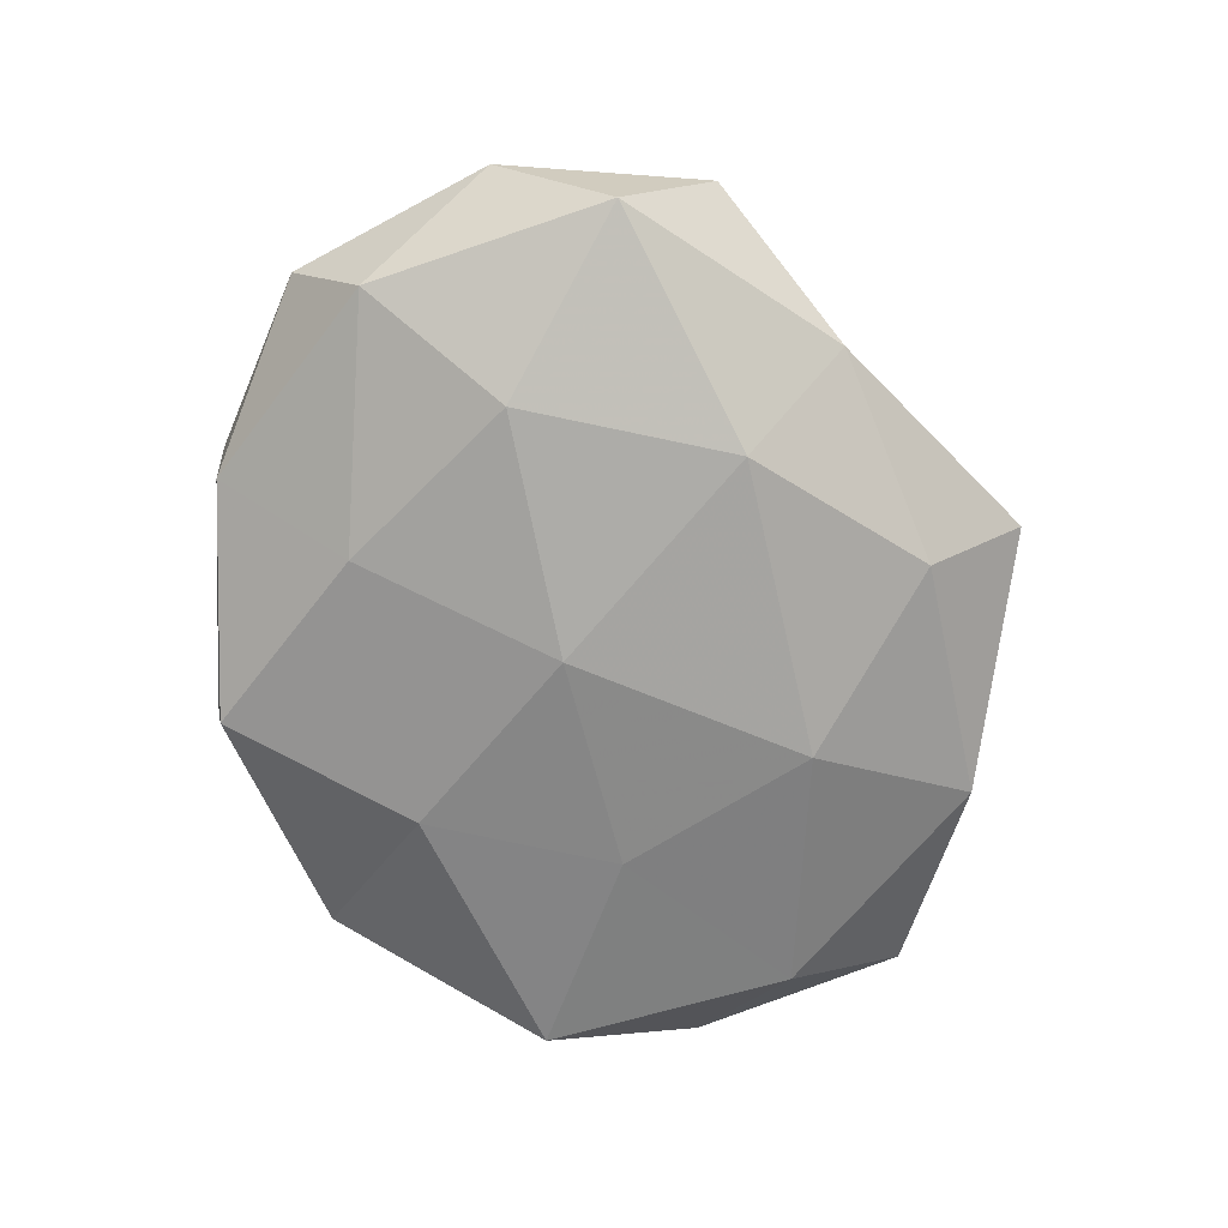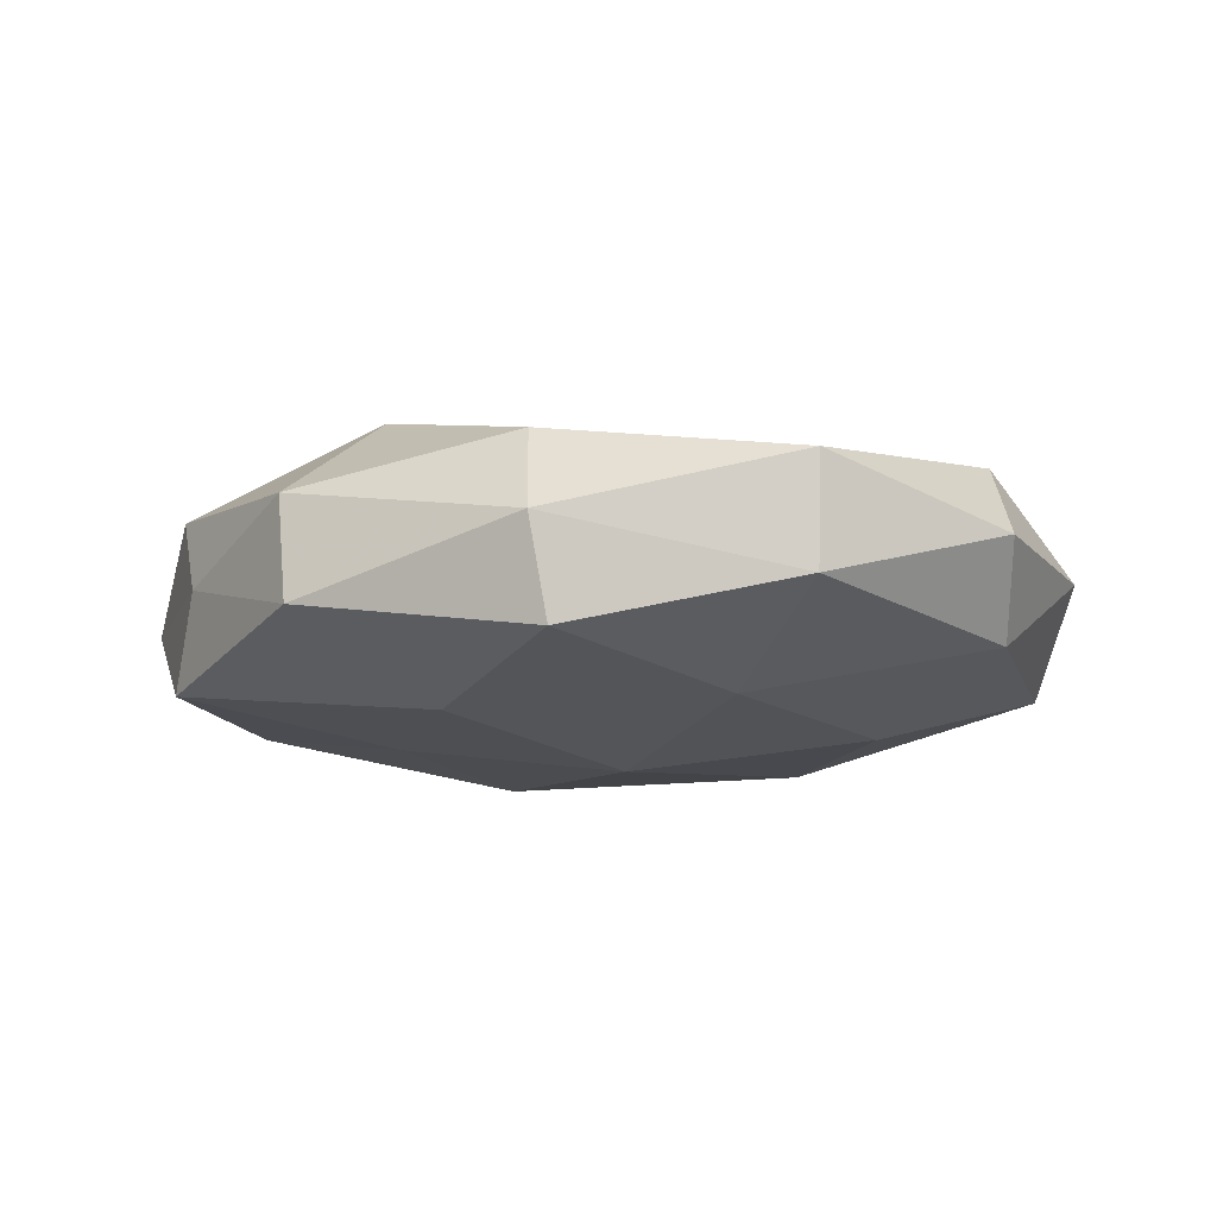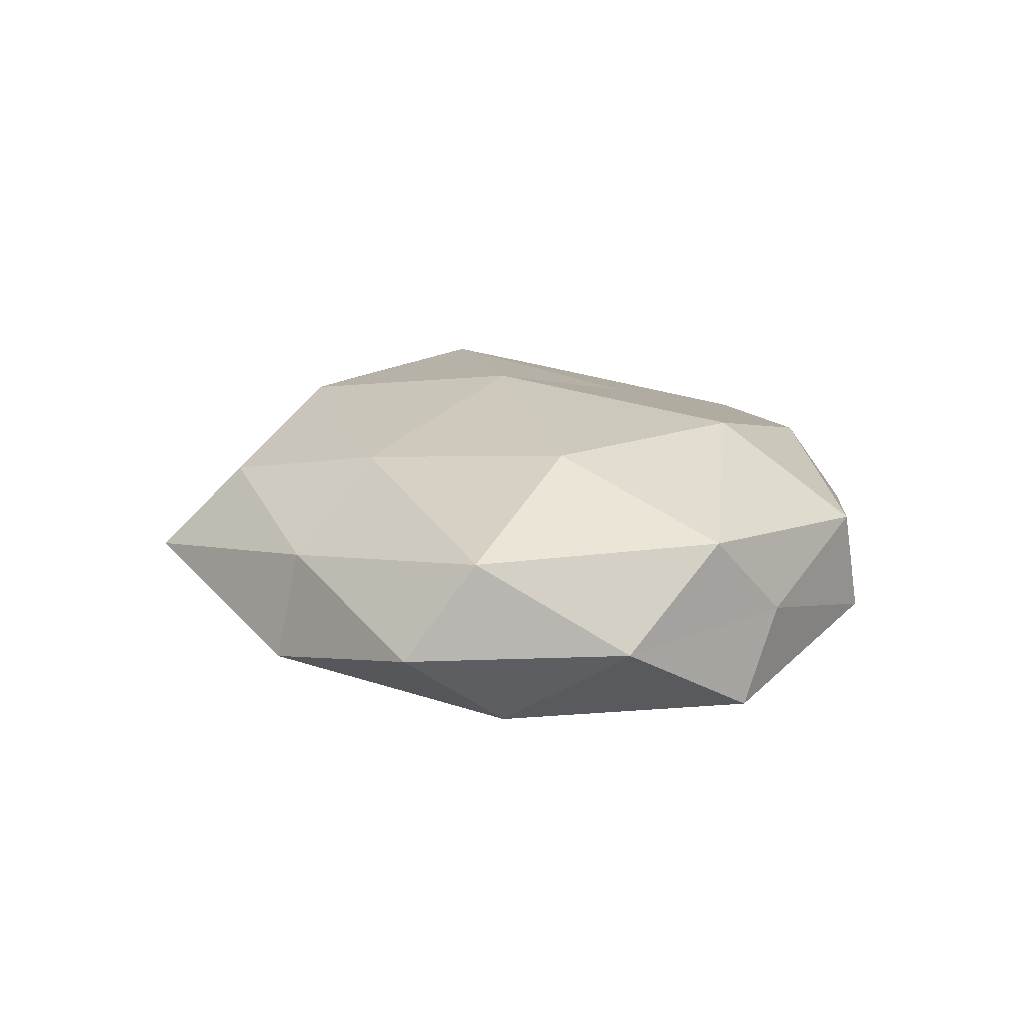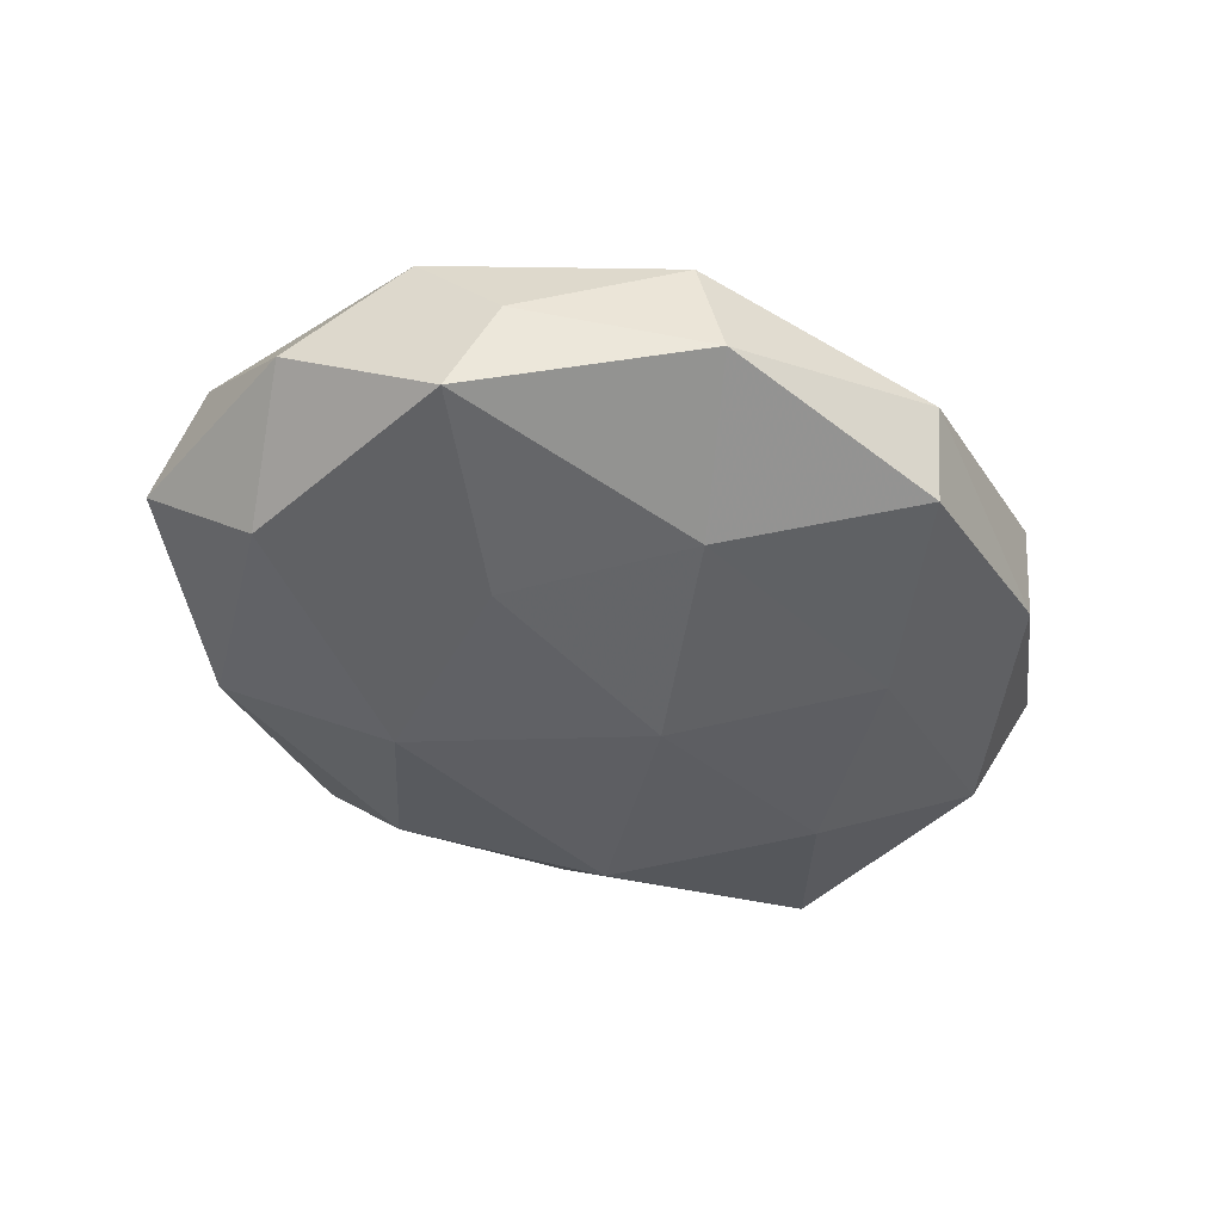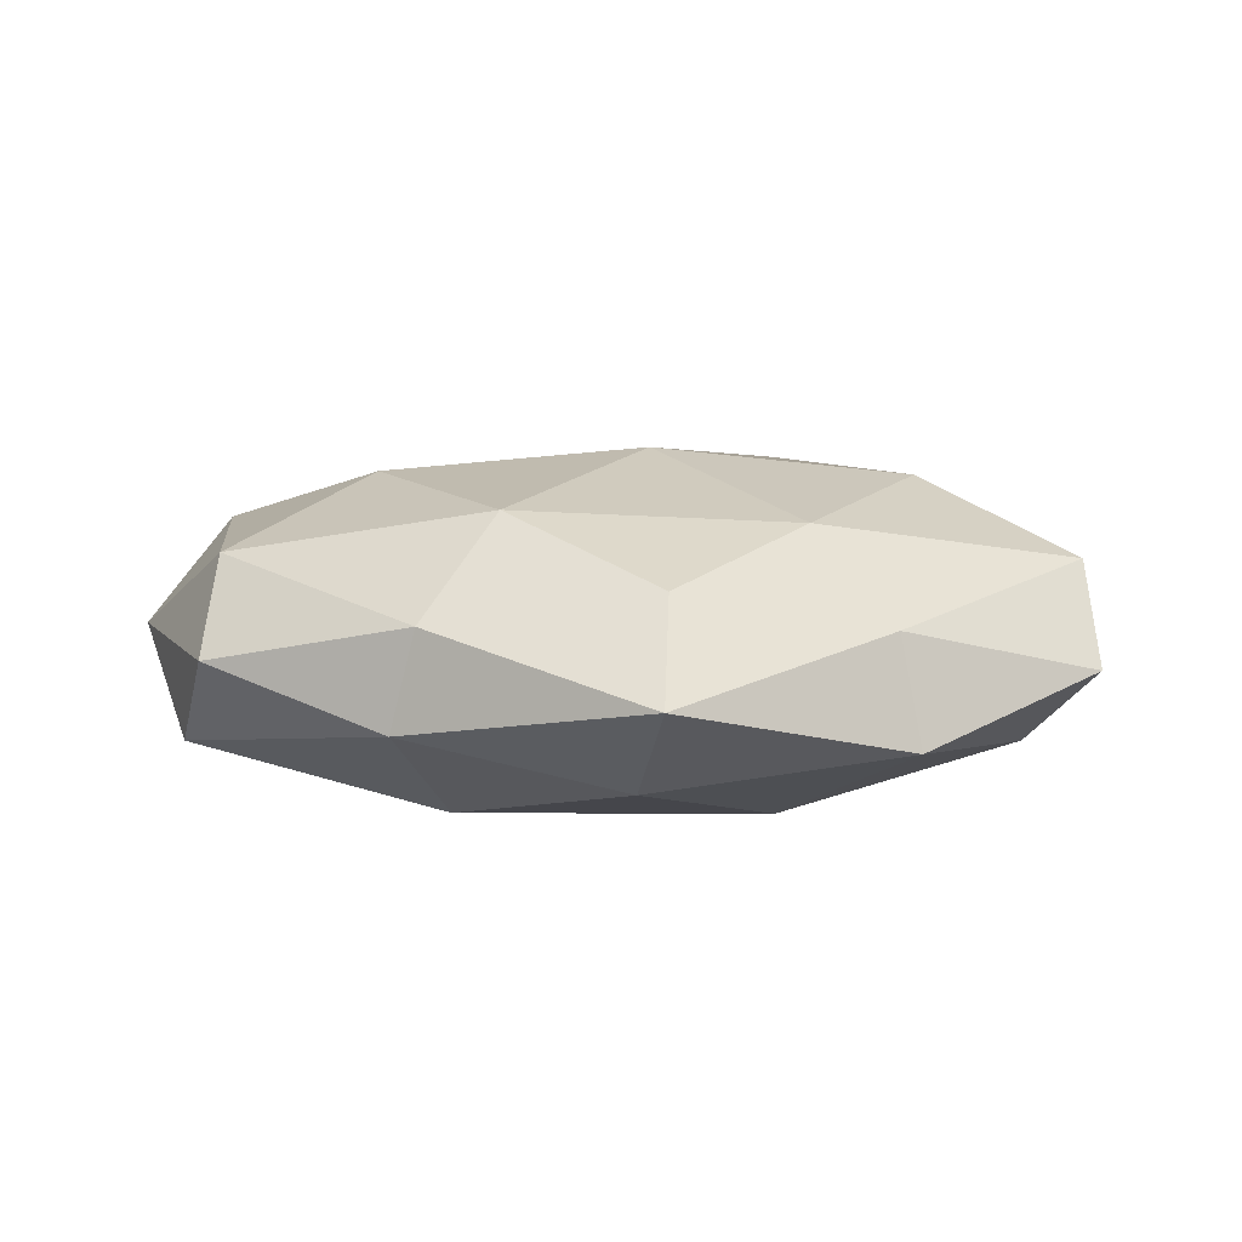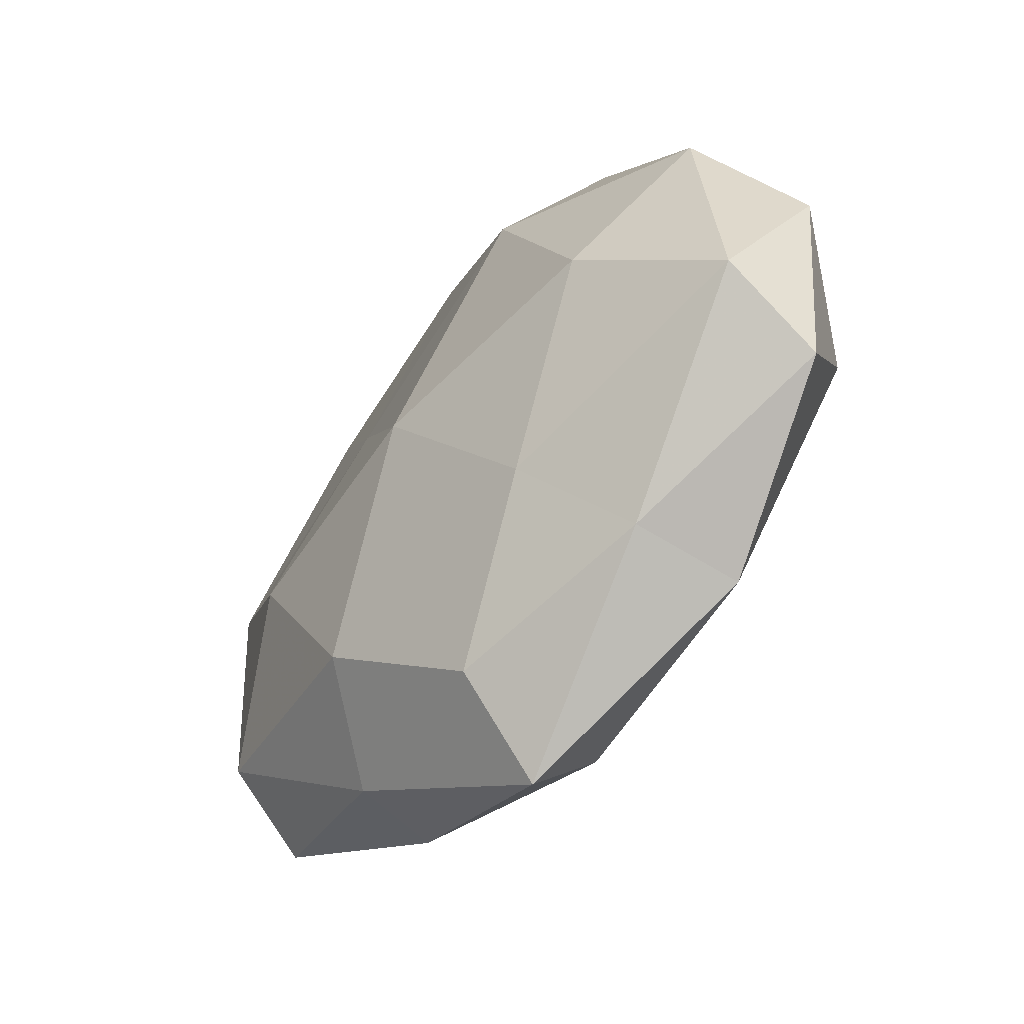
<metadata>
{"format":"obj","ext":"obj","renderer":"f3d","projection":"perspective","resolution":1024,"background":"white","views":[{"elev":-70.5,"azim":-74.4,"up":"+Z"},{"elev":-12.6,"azim":-168.2,"up":"+Z"},{"elev":16.1,"azim":80.0,"up":"+Z"},{"elev":-42.9,"azim":134.8,"up":"+Z"},{"elev":9.0,"azim":-2.9,"up":"+Z"},{"elev":-51.2,"azim":53.0,"up":"+Y"}]}
</metadata>
<code>
v -0.01315 -0.02477 0.01523
v -0.01786 0.02119 -0.01358
v -0.0434 0.01254 -0.008316
v -0.04509 -0.01451 -0.009146
v 0.002537 -0.003284 0.0193
v -0.05007 -0.002515 0.001066
v 0.02666 -0.03372 -0.007258
v -0.04491 0.02029 0.001169
v -0.0002882 0.03517 0.01028
v 0.03071 -0.001463 0.01609
v 0.04245 0.01379 0.008466
v 0.002318 -0.03625 0.008869
v 0.01431 -0.01866 -0.01645
v 0.001307 -0.04581 -0.0006684
v 0.02464 0.03463 0.005376
v 0.01134 0.02274 -0.01437
v -0.01265 0.01536 0.01336
v -0.02116 -0.03265 0.005204
v 0.04657 -0.02157 -0.001561
v 0.01814 0.02096 0.01596
v -0.02794 0.03413 0.007056
v 0.04112 -0.009923 -0.011
v -0.0182 -0.02021 -0.0156
v 0.04124 0.01765 -0.01099
v 0.03808 0.02212 -0.0009018
v 0.02305 0.03681 -0.006227
v -0.02568 -0.004161 0.01701
v -0.02377 -0.0324 -0.005315
v -0.003126 0.002876 -0.01797
v -0.04224 0.009855 0.01075
v 0.02472 -0.03106 0.004174
v 0.04615 -0.01372 0.008678
v -0.02933 0.001227 -0.01525
v -0.002028 0.04254 0.0003162
v 0.04934 0.002385 -0.001386
v 0.02132 0.003455 -0.01494
v -0.003464 0.04017 -0.0102
v -0.0005507 -0.03521 -0.01057
v -0.04233 -0.02422 0.0006503
v 0.01719 -0.02154 0.01339
v -0.04077 -0.01723 0.01033
v -0.02751 0.03333 -0.004829
f 6 3 4
f 6 8 3
f 18 12 1
f 18 14 12
f 10 20 5
f 11 20 10
f 15 9 20
f 15 20 11
f 20 17 5
f 20 9 17
f 21 17 9
f 22 7 13
f 22 19 7
f 25 15 11
f 24 16 26
f 25 26 15
f 25 24 26
f 27 1 5
f 5 17 27
f 28 14 18
f 4 23 28
f 16 29 2
f 23 29 13
f 6 30 8
f 8 30 21
f 30 17 21
f 30 27 17
f 14 7 31
f 12 14 31
f 31 7 19
f 11 10 32
f 19 32 31
f 33 3 2
f 4 3 33
f 4 33 23
f 2 29 33
f 23 33 29
f 15 34 9
f 9 34 21
f 26 34 15
f 35 19 22
f 35 22 24
f 25 11 35
f 25 35 24
f 11 32 35
f 35 32 19
f 36 22 13
f 24 36 16
f 24 22 36
f 13 29 36
f 16 36 29
f 37 16 2
f 26 16 37
f 26 37 34
f 13 7 38
f 14 38 7
f 38 23 13
f 28 38 14
f 28 23 38
f 39 6 4
f 39 4 28
f 39 28 18
f 1 40 5
f 5 40 10
f 1 12 40
f 31 40 12
f 32 10 40
f 32 40 31
f 18 1 41
f 41 1 27
f 41 30 6
f 41 27 30
f 39 41 6
f 39 18 41
f 3 42 2
f 3 8 42
f 21 42 8
f 34 42 21
f 2 42 37
f 34 37 42

</code>
